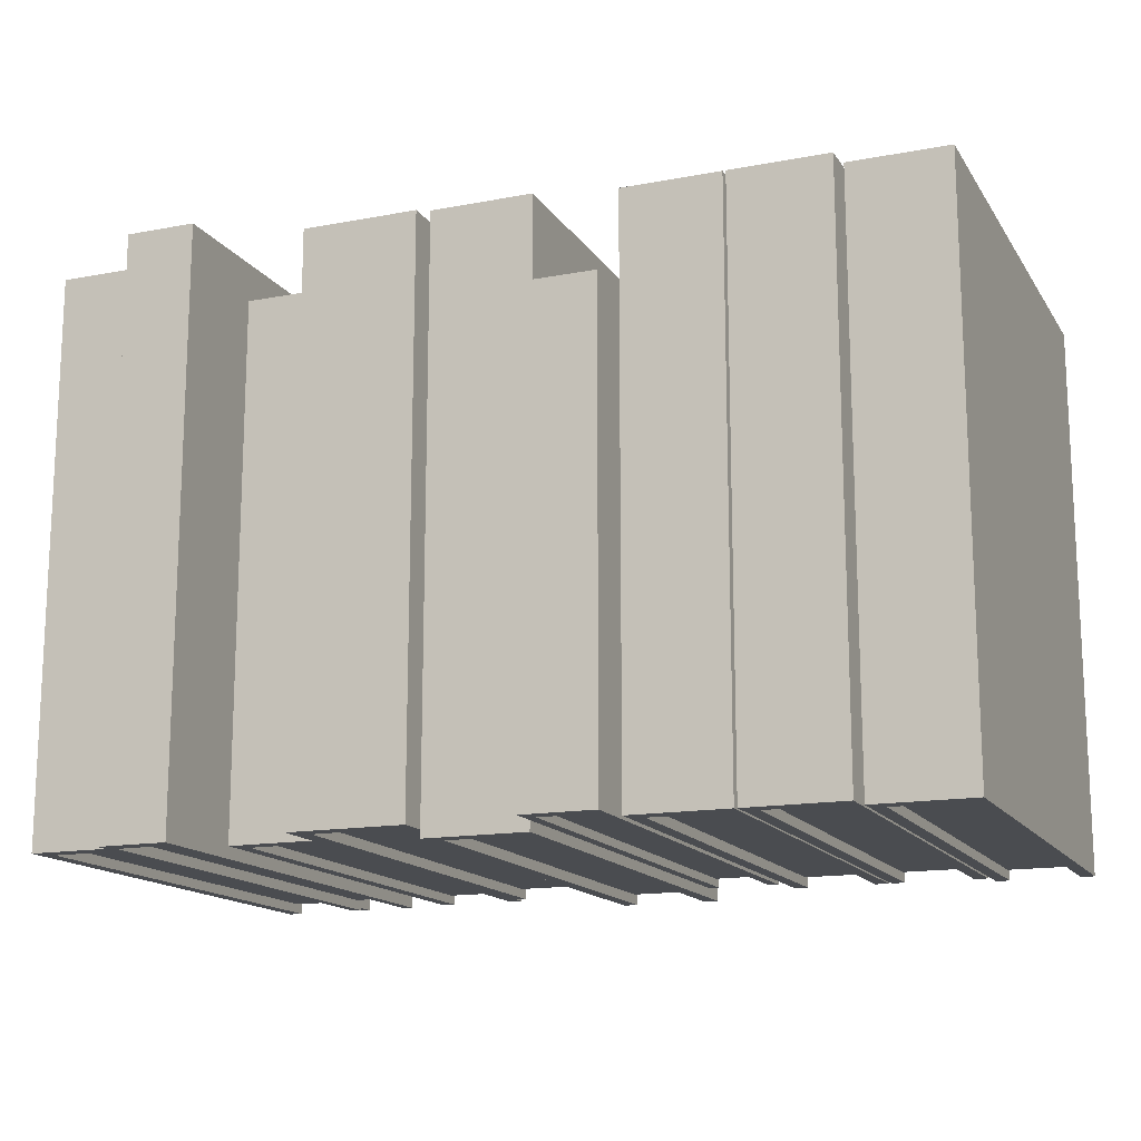
<metadata>
{"format":"obj","ext":"obj","renderer":"f3d","projection":"perspective","resolution":1024,"background":"white","views":[{"elev":-15.1,"azim":-158.0,"up":"+Y"}]}
</metadata>
<code>
o Book.002_Cube.020
v 3.779 1.888 3.447
v 3.779 2.397 3.447
v 3.779 1.888 3.885
v 3.779 2.397 3.885
v 3.714 1.888 3.447
v 3.714 2.397 3.447
v 3.701 1.888 3.885
v 3.701 2.397 3.885
v 3.792 1.888 3.885
v 3.792 1.888 3.431
v 3.792 2.397 3.431
v 3.792 2.397 3.885
v 3.714 2.397 3.885
v 3.714 1.888 3.885
v 3.701 1.888 3.431
v 3.701 2.397 3.431
v 3.792 1.879 3.885
v 3.792 1.879 3.431
v 3.792 2.406 3.431
v 3.792 2.406 3.885
v 3.701 1.879 3.431
v 3.701 1.879 3.885
v 3.701 2.406 3.885
v 3.701 2.406 3.431
v 3.779 1.879 3.885
v 3.779 1.879 3.447
v 3.779 2.406 3.447
v 3.779 2.406 3.885
v 3.714 1.879 3.447
v 3.714 1.879 3.885
v 3.714 2.406 3.885
v 3.714 2.406 3.447
v 3.792 2.397 3.893
v 3.792 1.888 3.893
v 3.701 2.397 3.893
v 3.701 1.888 3.893
v 3.779 2.397 3.893
v 3.779 1.888 3.893
v 3.714 2.397 3.893
v 3.714 1.888 3.893
v 3.792 1.879 3.893
v 3.701 1.879 3.893
v 3.779 1.879 3.893
v 3.779 2.406 3.893
v 3.792 2.406 3.893
v 3.714 1.879 3.893
v 3.714 2.406 3.893
v 3.701 2.406 3.893
v 3.686 1.882 3.4
v 3.686 2.407 3.4
v 3.686 1.882 3.837
v 3.686 2.407 3.837
v 3.639 1.882 3.4
v 3.639 2.407 3.4
v 3.63 1.882 3.837
v 3.63 2.407 3.837
v 3.696 1.882 3.837
v 3.696 1.882 3.384
v 3.696 2.407 3.384
v 3.696 2.407 3.837
v 3.639 2.407 3.837
v 3.639 1.882 3.837
v 3.63 1.882 3.384
v 3.63 2.407 3.384
v 3.696 1.873 3.837
v 3.696 1.873 3.384
v 3.696 2.417 3.384
v 3.696 2.417 3.837
v 3.63 1.873 3.384
v 3.63 1.873 3.837
v 3.63 2.417 3.837
v 3.63 2.417 3.384
v 3.686 1.873 3.837
v 3.686 1.873 3.4
v 3.686 2.417 3.4
v 3.686 2.417 3.837
v 3.639 1.873 3.4
v 3.639 1.873 3.837
v 3.639 2.417 3.837
v 3.639 2.417 3.4
v 3.696 2.407 3.846
v 3.696 1.882 3.846
v 3.63 2.407 3.846
v 3.63 1.882 3.846
v 3.686 2.407 3.846
v 3.686 1.882 3.846
v 3.639 2.407 3.846
v 3.639 1.882 3.846
v 3.696 1.873 3.846
v 3.63 1.873 3.846
v 3.686 1.873 3.846
v 3.686 2.417 3.846
v 3.696 2.417 3.846
v 3.639 1.873 3.846
v 3.639 2.417 3.846
v 3.63 2.417 3.846
v 3.613 1.891 3.491
v 3.613 2.368 3.491
v 3.613 1.891 3.901
v 3.613 2.368 3.901
v 3.551 1.891 3.491
v 3.551 2.368 3.491
v 3.539 1.891 3.901
v 3.539 2.368 3.901
v 3.625 1.891 3.901
v 3.625 1.891 3.476
v 3.625 2.368 3.476
v 3.625 2.368 3.901
v 3.551 2.368 3.901
v 3.551 1.891 3.901
v 3.539 1.891 3.476
v 3.539 2.368 3.476
v 3.625 1.883 3.901
v 3.625 1.883 3.476
v 3.625 2.377 3.476
v 3.625 2.377 3.901
v 3.539 1.883 3.476
v 3.539 1.883 3.901
v 3.539 2.377 3.901
v 3.539 2.377 3.476
v 3.613 1.883 3.901
v 3.613 1.883 3.491
v 3.613 2.377 3.491
v 3.613 2.377 3.901
v 3.551 1.883 3.491
v 3.551 1.883 3.901
v 3.551 2.377 3.901
v 3.551 2.377 3.491
v 3.625 2.368 3.909
v 3.625 1.891 3.909
v 3.539 2.368 3.909
v 3.539 1.891 3.909
v 3.613 2.368 3.909
v 3.613 1.891 3.909
v 3.551 2.368 3.909
v 3.551 1.891 3.909
v 3.625 1.883 3.909
v 3.539 1.883 3.909
v 3.613 1.883 3.909
v 3.613 2.377 3.909
v 3.625 2.377 3.909
v 3.551 1.883 3.909
v 3.551 2.377 3.909
v 3.539 2.377 3.909
v 3.519 1.888 3.425
v 3.519 2.397 3.425
v 3.519 1.888 3.862
v 3.519 2.397 3.862
v 3.441 1.888 3.425
v 3.441 2.397 3.425
v 3.426 1.888 3.862
v 3.426 2.397 3.862
v 3.534 1.888 3.862
v 3.534 1.888 3.409
v 3.534 2.397 3.409
v 3.534 2.397 3.862
v 3.441 2.397 3.862
v 3.441 1.888 3.862
v 3.426 1.888 3.409
v 3.426 2.397 3.409
v 3.534 1.879 3.862
v 3.534 1.879 3.409
v 3.534 2.406 3.409
v 3.534 2.406 3.862
v 3.426 1.879 3.409
v 3.426 1.879 3.862
v 3.426 2.406 3.862
v 3.426 2.406 3.409
v 3.519 1.879 3.862
v 3.519 1.879 3.425
v 3.519 2.406 3.425
v 3.519 2.406 3.862
v 3.441 1.879 3.425
v 3.441 1.879 3.862
v 3.441 2.406 3.862
v 3.441 2.406 3.425
v 3.534 2.397 3.871
v 3.534 1.888 3.871
v 3.426 2.397 3.871
v 3.426 1.888 3.871
v 3.519 2.397 3.871
v 3.519 1.888 3.871
v 3.441 2.397 3.871
v 3.441 1.888 3.871
v 3.534 1.879 3.871
v 3.426 1.879 3.871
v 3.519 1.879 3.871
v 3.519 2.406 3.871
v 3.534 2.406 3.871
v 3.441 1.879 3.871
v 3.441 2.406 3.871
v 3.426 2.406 3.871
v 3.41 1.88 3.447
v 3.41 2.405 3.447
v 3.41 1.88 3.885
v 3.41 2.405 3.885
v 3.342 1.88 3.447
v 3.342 2.405 3.447
v 3.328 1.88 3.885
v 3.328 2.405 3.885
v 3.423 1.88 3.885
v 3.423 1.88 3.431
v 3.423 2.405 3.431
v 3.423 2.405 3.885
v 3.342 2.405 3.885
v 3.342 1.88 3.885
v 3.328 1.88 3.431
v 3.328 2.405 3.431
v 3.423 1.871 3.885
v 3.423 1.871 3.431
v 3.423 2.414 3.431
v 3.423 2.414 3.885
v 3.328 1.871 3.431
v 3.328 1.871 3.885
v 3.328 2.414 3.885
v 3.328 2.414 3.431
v 3.41 1.871 3.885
v 3.41 1.871 3.447
v 3.41 2.414 3.447
v 3.41 2.414 3.885
v 3.342 1.871 3.447
v 3.342 1.871 3.885
v 3.342 2.414 3.885
v 3.342 2.414 3.447
v 3.423 2.405 3.893
v 3.423 1.88 3.893
v 3.328 2.405 3.893
v 3.328 1.88 3.893
v 3.41 2.405 3.893
v 3.41 1.88 3.893
v 3.342 2.405 3.893
v 3.342 1.88 3.893
v 3.423 1.871 3.893
v 3.328 1.871 3.893
v 3.41 1.871 3.893
v 3.41 2.414 3.893
v 3.423 2.414 3.893
v 3.342 1.871 3.893
v 3.342 2.414 3.893
v 3.328 2.414 3.893
v 3.237 1.888 3.447
v 3.237 2.397 3.447
v 3.237 1.888 3.885
v 3.237 2.397 3.885
v 3.172 1.888 3.447
v 3.172 2.397 3.447
v 3.159 1.888 3.885
v 3.159 2.397 3.885
v 3.25 1.888 3.885
v 3.25 1.888 3.431
v 3.25 2.397 3.431
v 3.25 2.397 3.885
v 3.172 2.397 3.885
v 3.172 1.888 3.885
v 3.159 1.888 3.431
v 3.159 2.397 3.431
v 3.25 1.879 3.885
v 3.25 1.879 3.431
v 3.25 2.406 3.431
v 3.25 2.406 3.885
v 3.159 1.879 3.431
v 3.159 1.879 3.885
v 3.159 2.406 3.885
v 3.159 2.406 3.431
v 3.237 1.879 3.885
v 3.237 1.879 3.447
v 3.237 2.406 3.447
v 3.237 2.406 3.885
v 3.172 1.879 3.447
v 3.172 1.879 3.885
v 3.172 2.406 3.885
v 3.172 2.406 3.447
v 3.25 2.397 3.893
v 3.25 1.888 3.893
v 3.159 2.397 3.893
v 3.159 1.888 3.893
v 3.237 2.397 3.893
v 3.237 1.888 3.893
v 3.172 2.397 3.893
v 3.172 1.888 3.893
v 3.25 1.879 3.893
v 3.159 1.879 3.893
v 3.237 1.879 3.893
v 3.237 2.406 3.893
v 3.25 2.406 3.893
v 3.172 1.879 3.893
v 3.172 2.406 3.893
v 3.159 2.406 3.893
v 3.144 1.888 3.447
v 3.144 2.397 3.447
v 3.144 1.888 3.885
v 3.144 2.397 3.885
v 3.078 1.888 3.447
v 3.078 2.397 3.447
v 3.066 1.888 3.885
v 3.066 2.397 3.885
v 3.157 1.888 3.885
v 3.157 1.888 3.431
v 3.157 2.397 3.431
v 3.157 2.397 3.885
v 3.078 2.397 3.885
v 3.078 1.888 3.885
v 3.066 1.888 3.431
v 3.066 2.397 3.431
v 3.157 1.879 3.885
v 3.157 1.879 3.431
v 3.157 2.406 3.431
v 3.157 2.406 3.885
v 3.066 1.879 3.431
v 3.066 1.879 3.885
v 3.066 2.406 3.885
v 3.066 2.406 3.431
v 3.144 1.879 3.885
v 3.144 1.879 3.447
v 3.144 2.406 3.447
v 3.144 2.406 3.885
v 3.078 1.879 3.447
v 3.078 1.879 3.885
v 3.078 2.406 3.885
v 3.078 2.406 3.447
v 3.157 2.397 3.893
v 3.157 1.888 3.893
v 3.066 2.397 3.893
v 3.066 1.888 3.893
v 3.144 2.397 3.893
v 3.144 1.888 3.893
v 3.078 2.397 3.893
v 3.078 1.888 3.893
v 3.157 1.879 3.893
v 3.066 1.879 3.893
v 3.144 1.879 3.893
v 3.144 2.406 3.893
v 3.157 2.406 3.893
v 3.078 1.879 3.893
v 3.078 2.406 3.893
v 3.066 2.406 3.893
v 3.05 1.888 3.469
v 3.05 2.397 3.469
v 3.05 1.888 3.907
v 3.05 2.397 3.907
v 2.985 1.888 3.469
v 2.985 2.397 3.469
v 2.972 1.888 3.907
v 2.972 2.397 3.907
v 3.063 1.888 3.907
v 3.063 1.888 3.453
v 3.063 2.397 3.453
v 3.063 2.397 3.907
v 2.985 2.397 3.907
v 2.985 1.888 3.907
v 2.972 1.888 3.453
v 2.972 2.397 3.453
v 3.063 1.879 3.907
v 3.063 1.879 3.453
v 3.063 2.406 3.453
v 3.063 2.406 3.907
v 2.972 1.879 3.453
v 2.972 1.879 3.907
v 2.972 2.406 3.907
v 2.972 2.406 3.453
v 3.05 1.879 3.907
v 3.05 1.879 3.469
v 3.05 2.406 3.469
v 3.05 2.406 3.907
v 2.985 1.879 3.469
v 2.985 1.879 3.907
v 2.985 2.406 3.907
v 2.985 2.406 3.469
v 3.063 2.397 3.915
v 3.063 1.888 3.915
v 2.972 2.397 3.915
v 2.972 1.888 3.915
v 3.05 2.397 3.915
v 3.05 1.888 3.915
v 2.985 2.397 3.915
v 2.985 1.888 3.915
v 3.063 1.879 3.915
v 2.972 1.879 3.915
v 3.05 1.879 3.915
v 3.05 2.406 3.915
v 3.063 2.406 3.915
v 2.985 1.879 3.915
v 2.985 2.406 3.915
v 2.972 2.406 3.915
v 3.313 1.886 3.408
v 3.313 2.311 3.408
v 3.313 1.886 3.846
v 3.313 2.311 3.846
v 3.264 1.886 3.408
v 3.264 2.311 3.408
v 3.255 1.886 3.846
v 3.255 2.311 3.846
v 3.323 1.886 3.846
v 3.323 1.886 3.392
v 3.323 2.311 3.392
v 3.323 2.311 3.846
v 3.264 2.311 3.846
v 3.264 1.886 3.846
v 3.255 1.886 3.392
v 3.255 2.311 3.392
v 3.323 1.878 3.846
v 3.323 1.878 3.392
v 3.323 2.319 3.392
v 3.323 2.319 3.846
v 3.255 1.878 3.392
v 3.255 1.878 3.846
v 3.255 2.319 3.846
v 3.255 2.319 3.392
v 3.313 1.878 3.846
v 3.313 1.878 3.408
v 3.313 2.319 3.408
v 3.313 2.319 3.846
v 3.264 1.878 3.408
v 3.264 1.878 3.846
v 3.264 2.319 3.846
v 3.264 2.319 3.408
v 3.323 2.311 3.854
v 3.323 1.886 3.854
v 3.255 2.311 3.854
v 3.255 1.886 3.854
v 3.313 2.311 3.854
v 3.313 1.886 3.854
v 3.264 2.311 3.854
v 3.264 1.886 3.854
v 3.323 1.878 3.854
v 3.255 1.878 3.854
v 3.313 1.878 3.854
v 3.313 2.319 3.854
v 3.323 2.319 3.854
v 3.264 1.878 3.854
v 3.264 2.319 3.854
v 3.255 2.319 3.854
f 4 14 3
f 14 1 3
f 4 6 13
f 52 62 51
f 62 49 51
f 61 50 54
f 100 110 99
f 110 97 99
f 109 98 102
f 148 158 147
f 158 145 147
f 148 150 157
f 196 206 195
f 206 193 195
f 205 194 198
f 244 254 243
f 254 241 243
f 244 246 253
f 292 302 291
f 302 289 291
f 301 290 294
f 340 350 339
f 350 337 339
f 340 342 349
f 388 398 387
f 398 385 387
f 388 390 397
f 4 13 14
f 14 5 1
f 4 2 6
f 52 61 62
f 62 53 49
f 61 52 50
f 100 109 110
f 110 101 97
f 109 100 98
f 148 157 158
f 158 149 145
f 148 146 150
f 196 205 206
f 206 197 193
f 205 196 194
f 244 253 254
f 254 245 241
f 244 242 246
f 292 301 302
f 302 293 289
f 301 292 290
f 340 349 350
f 350 341 337
f 340 338 342
f 388 397 398
f 398 389 385
f 388 386 390
f 11 9 10
f 8 15 7
f 16 10 15
f 23 47 31
f 14 29 5
f 13 40 14
f 14 46 30
f 9 41 17
f 8 24 16
f 9 18 10
f 15 22 7
f 26 17 25
f 27 20 19
f 29 22 21
f 32 23 31
f 29 18 26
f 32 19 24
f 11 20 12
f 6 31 13
f 10 21 15
f 25 38 3
f 5 26 1
f 16 19 11
f 2 32 6
f 1 25 3
f 30 42 22
f 4 27 2
f 36 46 40
f 38 33 37
f 39 36 40
f 37 45 44
f 39 48 35
f 38 41 34
f 12 34 9
f 17 43 25
f 8 48 23
f 22 36 7
f 31 39 13
f 20 33 12
f 7 35 8
f 28 45 20
f 3 37 4
f 4 44 28
f 59 57 58
f 56 63 55
f 64 58 63
f 71 95 79
f 62 77 53
f 61 88 62
f 62 94 78
f 57 89 65
f 56 72 64
f 57 66 58
f 63 70 55
f 74 65 73
f 75 68 67
f 77 70 69
f 80 71 79
f 77 66 74
f 75 72 80
f 59 68 60
f 54 79 61
f 58 69 63
f 73 86 51
f 53 74 49
f 64 67 59
f 50 80 54
f 49 73 51
f 78 90 70
f 52 75 50
f 84 94 88
f 86 81 85
f 87 84 88
f 85 93 92
f 87 96 83
f 86 89 82
f 60 82 57
f 65 91 73
f 56 96 71
f 70 84 55
f 79 87 61
f 68 81 60
f 55 83 56
f 76 93 68
f 51 85 52
f 52 92 76
f 107 105 106
f 104 111 103
f 112 106 111
f 119 143 127
f 110 125 101
f 109 136 110
f 110 142 126
f 105 137 113
f 104 120 112
f 105 114 106
f 111 118 103
f 122 113 121
f 123 116 115
f 125 118 117
f 128 119 127
f 125 114 122
f 128 115 120
f 107 116 108
f 102 127 109
f 106 117 111
f 121 134 99
f 101 122 97
f 112 115 107
f 98 128 102
f 97 121 99
f 126 138 118
f 100 123 98
f 132 142 136
f 134 129 133
f 135 132 136
f 129 140 133
f 135 144 131
f 134 137 130
f 108 130 105
f 121 137 139
f 104 144 119
f 118 132 103
f 127 135 109
f 116 129 108
f 103 131 104
f 124 141 116
f 99 133 100
f 100 140 124
f 155 153 154
f 152 159 151
f 160 154 159
f 167 191 175
f 158 173 149
f 157 184 158
f 158 190 174
f 153 185 161
f 152 168 160
f 153 162 154
f 159 166 151
f 170 161 169
f 171 164 163
f 173 166 165
f 176 167 175
f 173 162 170
f 176 163 168
f 155 164 156
f 150 175 157
f 154 165 159
f 169 182 147
f 149 170 145
f 160 163 155
f 146 176 150
f 145 169 147
f 174 186 166
f 148 171 146
f 180 190 184
f 182 177 181
f 183 180 184
f 181 189 188
f 183 192 179
f 182 185 178
f 156 178 153
f 161 187 169
f 152 192 167
f 166 180 151
f 175 183 157
f 164 177 156
f 151 179 152
f 172 189 164
f 147 181 148
f 148 188 172
f 203 201 202
f 200 207 199
f 208 202 207
f 215 239 223
f 206 221 197
f 205 232 206
f 206 238 222
f 201 233 209
f 200 216 208
f 201 210 202
f 207 214 199
f 218 209 217
f 219 212 211
f 221 214 213
f 224 215 223
f 221 210 218
f 219 216 224
f 203 212 204
f 198 223 205
f 202 213 207
f 217 230 195
f 197 218 193
f 208 211 203
f 194 224 198
f 193 217 195
f 222 234 214
f 196 219 194
f 228 238 232
f 230 225 229
f 231 228 232
f 225 236 229
f 231 240 227
f 230 233 226
f 204 226 201
f 209 235 217
f 200 240 215
f 214 228 199
f 223 231 205
f 212 225 204
f 199 227 200
f 220 237 212
f 195 229 196
f 196 236 220
f 11 12 9
f 8 16 15
f 16 11 10
f 23 48 47
f 14 30 29
f 13 39 40
f 14 40 46
f 9 34 41
f 8 23 24
f 9 17 18
f 15 21 22
f 26 18 17
f 27 28 20
f 29 30 22
f 32 24 23
f 29 21 18
f 32 27 19
f 11 19 20
f 6 32 31
f 10 18 21
f 25 43 38
f 5 29 26
f 16 24 19
f 2 27 32
f 1 26 25
f 30 46 42
f 4 28 27
f 36 42 46
f 38 34 33
f 39 35 36
f 37 33 45
f 39 47 48
f 38 43 41
f 12 33 34
f 17 41 43
f 8 35 48
f 22 42 36
f 31 47 39
f 20 45 33
f 7 36 35
f 28 44 45
f 3 38 37
f 4 37 44
f 59 60 57
f 56 64 63
f 64 59 58
f 71 96 95
f 62 78 77
f 61 87 88
f 62 88 94
f 57 82 89
f 56 71 72
f 57 65 66
f 63 69 70
f 74 66 65
f 75 76 68
f 77 78 70
f 80 72 71
f 77 69 66
f 75 67 72
f 59 67 68
f 54 80 79
f 58 66 69
f 73 91 86
f 53 77 74
f 64 72 67
f 50 75 80
f 49 74 73
f 78 94 90
f 52 76 75
f 84 90 94
f 86 82 81
f 87 83 84
f 85 81 93
f 87 95 96
f 86 91 89
f 60 81 82
f 65 89 91
f 56 83 96
f 70 90 84
f 79 95 87
f 68 93 81
f 55 84 83
f 76 92 93
f 51 86 85
f 52 85 92
f 107 108 105
f 104 112 111
f 112 107 106
f 119 144 143
f 110 126 125
f 109 135 136
f 110 136 142
f 105 130 137
f 104 119 120
f 105 113 114
f 111 117 118
f 122 114 113
f 123 124 116
f 125 126 118
f 128 120 119
f 125 117 114
f 128 123 115
f 107 115 116
f 102 128 127
f 106 114 117
f 121 139 134
f 101 125 122
f 112 120 115
f 98 123 128
f 97 122 121
f 126 142 138
f 100 124 123
f 132 138 142
f 134 130 129
f 135 131 132
f 129 141 140
f 135 143 144
f 134 139 137
f 108 129 130
f 121 113 137
f 104 131 144
f 118 138 132
f 127 143 135
f 116 141 129
f 103 132 131
f 124 140 141
f 99 134 133
f 100 133 140
f 155 156 153
f 152 160 159
f 160 155 154
f 167 192 191
f 158 174 173
f 157 183 184
f 158 184 190
f 153 178 185
f 152 167 168
f 153 161 162
f 159 165 166
f 170 162 161
f 171 172 164
f 173 174 166
f 176 168 167
f 173 165 162
f 176 171 163
f 155 163 164
f 150 176 175
f 154 162 165
f 169 187 182
f 149 173 170
f 160 168 163
f 146 171 176
f 145 170 169
f 174 190 186
f 148 172 171
f 180 186 190
f 182 178 177
f 183 179 180
f 181 177 189
f 183 191 192
f 182 187 185
f 156 177 178
f 161 185 187
f 152 179 192
f 166 186 180
f 175 191 183
f 164 189 177
f 151 180 179
f 172 188 189
f 147 182 181
f 148 181 188
f 203 204 201
f 200 208 207
f 208 203 202
f 215 240 239
f 206 222 221
f 205 231 232
f 206 232 238
f 201 226 233
f 200 215 216
f 201 209 210
f 207 213 214
f 218 210 209
f 219 220 212
f 221 222 214
f 224 216 215
f 221 213 210
f 219 211 216
f 203 211 212
f 198 224 223
f 202 210 213
f 217 235 230
f 197 221 218
f 208 216 211
f 194 219 224
f 193 218 217
f 222 238 234
f 196 220 219
f 228 234 238
f 230 226 225
f 231 227 228
f 225 237 236
f 231 239 240
f 230 235 233
f 204 225 226
f 209 233 235
f 200 227 240
f 214 234 228
f 223 239 231
f 212 237 225
f 199 228 227
f 220 236 237
f 195 230 229
f 196 229 236
f 251 249 250
f 248 255 247
f 256 250 255
f 263 287 271
f 254 269 245
f 253 280 254
f 254 286 270
f 249 281 257
f 248 264 256
f 249 258 250
f 255 262 247
f 266 257 265
f 267 260 259
f 269 262 261
f 272 263 271
f 269 258 266
f 267 264 272
f 251 260 252
f 246 271 253
f 250 261 255
f 265 278 243
f 245 266 241
f 256 259 251
f 242 272 246
f 241 265 243
f 270 282 262
f 244 267 242
f 280 282 286
f 277 274 273
f 279 276 280
f 273 284 277
f 279 288 275
f 278 281 274
f 252 274 249
f 257 283 265
f 248 288 263
f 262 276 247
f 271 279 253
f 260 273 252
f 247 275 248
f 268 285 260
f 243 277 244
f 244 284 268
f 299 297 298
f 296 303 295
f 304 298 303
f 311 335 319
f 302 317 293
f 301 328 302
f 302 334 318
f 297 329 305
f 296 312 304
f 297 306 298
f 303 310 295
f 314 305 313
f 315 308 307
f 317 310 309
f 320 311 319
f 317 306 314
f 315 312 320
f 299 308 300
f 294 319 301
f 298 309 303
f 313 326 291
f 293 314 289
f 304 307 299
f 290 320 294
f 289 313 291
f 318 330 310
f 292 315 290
f 328 330 334
f 325 322 321
f 327 324 328
f 321 332 325
f 327 336 323
f 326 329 322
f 300 322 297
f 305 331 313
f 296 336 311
f 310 324 295
f 319 327 301
f 308 321 300
f 295 323 296
f 316 333 308
f 291 325 292
f 292 332 316
f 347 345 346
f 344 351 343
f 352 346 351
f 359 383 367
f 350 365 341
f 349 376 350
f 350 382 366
f 345 377 353
f 344 360 352
f 345 354 346
f 351 358 343
f 362 353 361
f 363 356 355
f 365 358 357
f 368 359 367
f 365 354 362
f 368 355 360
f 347 356 348
f 342 367 349
f 346 357 351
f 361 374 339
f 341 362 337
f 352 355 347
f 338 368 342
f 337 361 339
f 366 378 358
f 340 363 338
f 376 378 382
f 373 370 369
f 375 372 376
f 369 380 373
f 375 384 371
f 374 377 370
f 348 370 345
f 353 379 361
f 344 384 359
f 358 372 343
f 367 375 349
f 356 369 348
f 343 371 344
f 364 381 356
f 339 373 340
f 340 380 364
f 251 252 249
f 248 256 255
f 256 251 250
f 263 288 287
f 254 270 269
f 253 279 280
f 254 280 286
f 249 274 281
f 248 263 264
f 249 257 258
f 255 261 262
f 266 258 257
f 267 268 260
f 269 270 262
f 272 264 263
f 269 261 258
f 267 259 264
f 251 259 260
f 246 272 271
f 250 258 261
f 265 283 278
f 245 269 266
f 256 264 259
f 242 267 272
f 241 266 265
f 270 286 282
f 244 268 267
f 280 276 282
f 277 278 274
f 279 275 276
f 273 285 284
f 279 287 288
f 278 283 281
f 252 273 274
f 257 281 283
f 248 275 288
f 262 282 276
f 271 287 279
f 260 285 273
f 247 276 275
f 268 284 285
f 243 278 277
f 244 277 284
f 299 300 297
f 296 304 303
f 304 299 298
f 311 336 335
f 302 318 317
f 301 327 328
f 302 328 334
f 297 322 329
f 296 311 312
f 297 305 306
f 303 309 310
f 314 306 305
f 315 316 308
f 317 318 310
f 320 312 311
f 317 309 306
f 315 307 312
f 299 307 308
f 294 320 319
f 298 306 309
f 313 331 326
f 293 317 314
f 304 312 307
f 290 315 320
f 289 314 313
f 318 334 330
f 292 316 315
f 328 324 330
f 325 326 322
f 327 323 324
f 321 333 332
f 327 335 336
f 326 331 329
f 300 321 322
f 305 329 331
f 296 323 336
f 310 330 324
f 319 335 327
f 308 333 321
f 295 324 323
f 316 332 333
f 291 326 325
f 292 325 332
f 347 348 345
f 344 352 351
f 352 347 346
f 359 384 383
f 350 366 365
f 349 375 376
f 350 376 382
f 345 370 377
f 344 359 360
f 345 353 354
f 351 357 358
f 362 354 353
f 363 364 356
f 365 366 358
f 368 360 359
f 365 357 354
f 368 363 355
f 347 355 356
f 342 368 367
f 346 354 357
f 361 379 374
f 341 365 362
f 352 360 355
f 338 363 368
f 337 362 361
f 366 382 378
f 340 364 363
f 376 372 378
f 373 374 370
f 375 371 372
f 369 381 380
f 375 383 384
f 374 379 377
f 348 369 370
f 353 377 379
f 344 371 384
f 358 378 372
f 367 383 375
f 356 381 369
f 343 372 371
f 364 380 381
f 339 374 373
f 340 373 380
f 395 393 394
f 392 399 391
f 400 394 399
f 407 431 415
f 398 413 389
f 397 424 398
f 398 430 414
f 393 425 401
f 392 408 400
f 393 402 394
f 399 406 391
f 410 401 409
f 411 404 403
f 413 406 405
f 416 407 415
f 413 402 410
f 416 403 408
f 395 404 396
f 390 415 397
f 394 405 399
f 409 422 387
f 389 410 385
f 400 403 395
f 386 416 390
f 385 409 387
f 414 426 406
f 388 411 386
f 420 430 424
f 422 417 421
f 423 420 424
f 417 428 421
f 423 432 419
f 422 425 418
f 396 418 393
f 401 427 409
f 392 432 407
f 406 420 391
f 415 423 397
f 404 417 396
f 391 419 392
f 412 429 404
f 387 421 388
f 388 428 412
f 395 396 393
f 392 400 399
f 400 395 394
f 407 432 431
f 398 414 413
f 397 423 424
f 398 424 430
f 393 418 425
f 392 407 408
f 393 401 402
f 399 405 406
f 410 402 401
f 411 412 404
f 413 414 406
f 416 408 407
f 413 405 402
f 416 411 403
f 395 403 404
f 390 416 415
f 394 402 405
f 409 427 422
f 389 413 410
f 400 408 403
f 386 411 416
f 385 410 409
f 414 430 426
f 388 412 411
f 420 426 430
f 422 418 417
f 423 419 420
f 417 429 428
f 423 431 432
f 422 427 425
f 396 417 418
f 401 425 427
f 392 419 432
f 406 426 420
f 415 431 423
f 404 429 417
f 391 420 419
f 412 428 429
f 387 422 421
f 388 421 428

</code>
